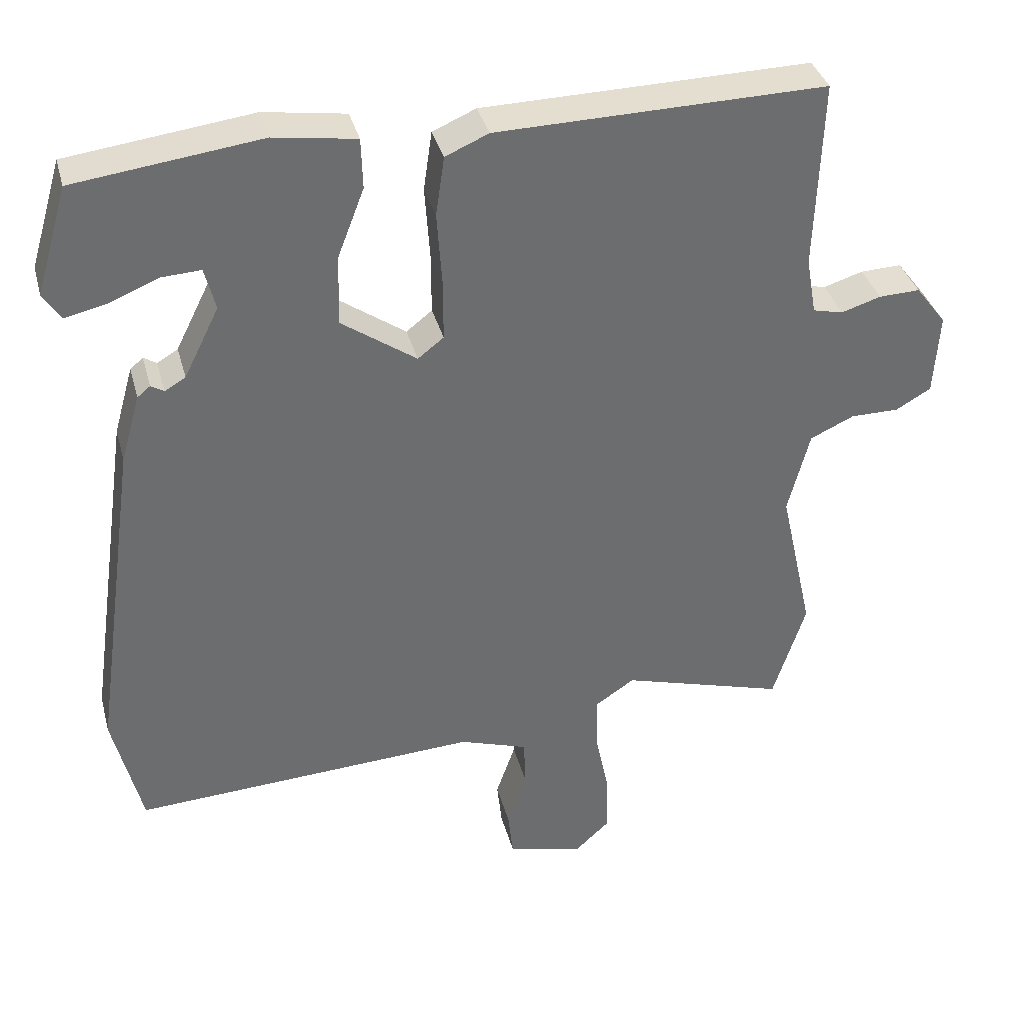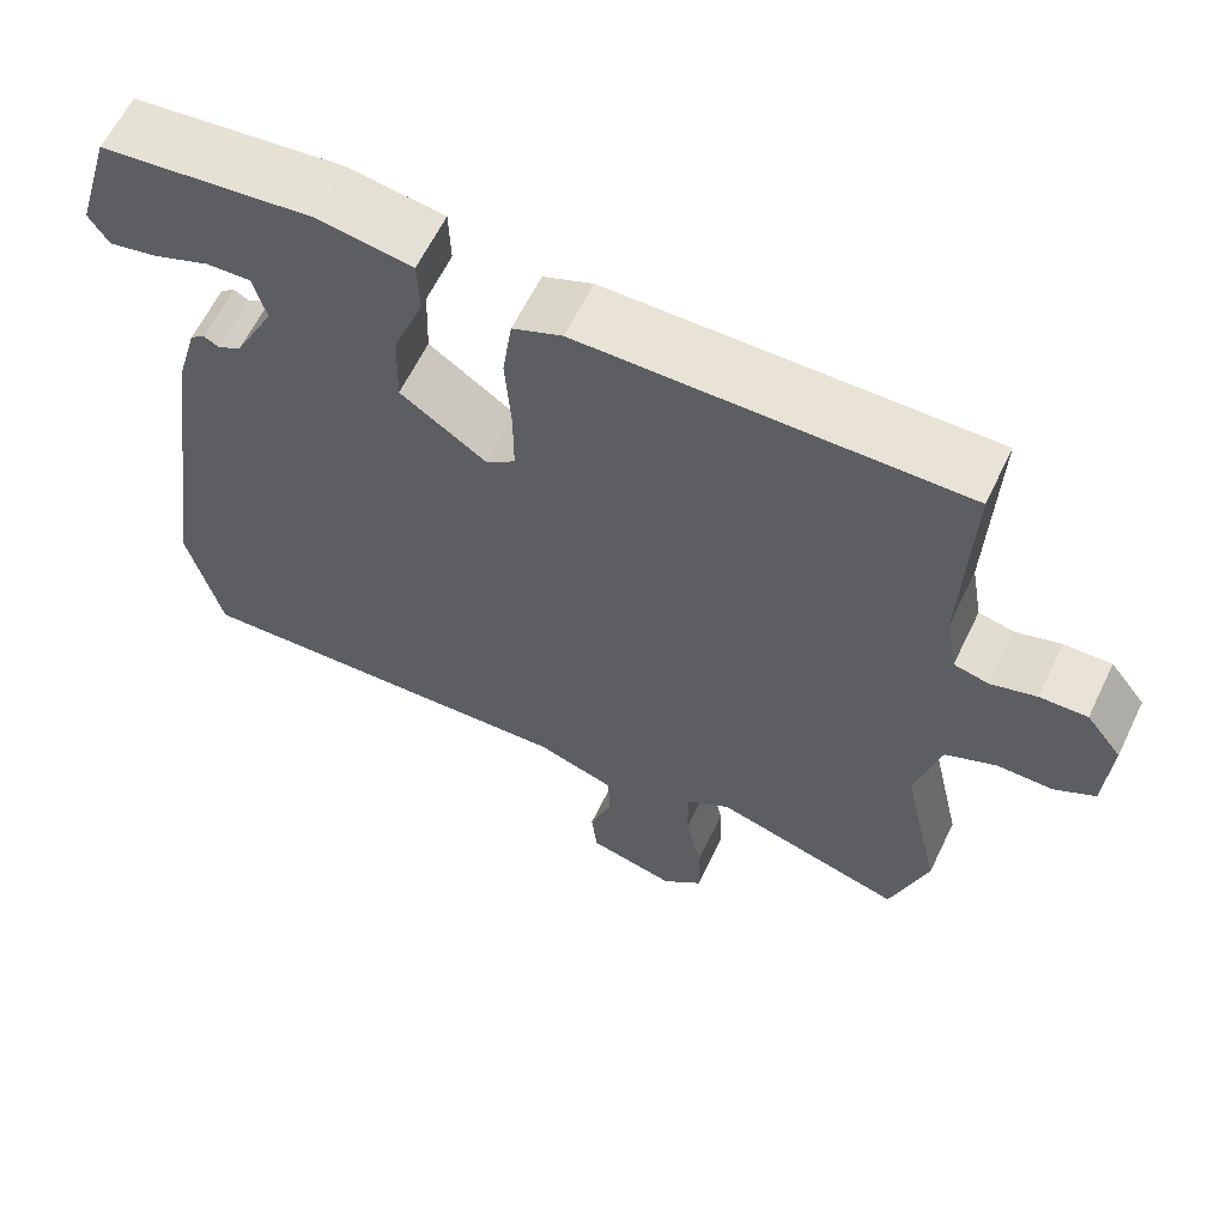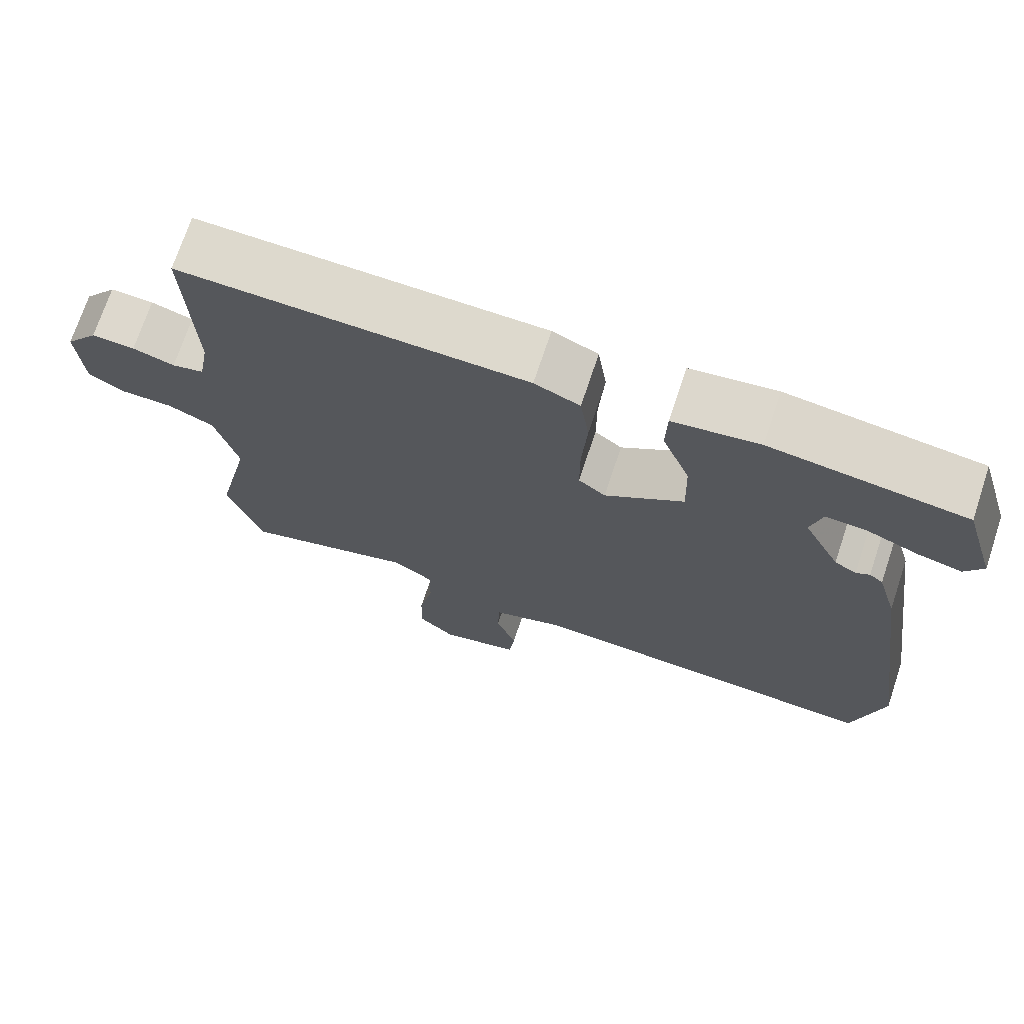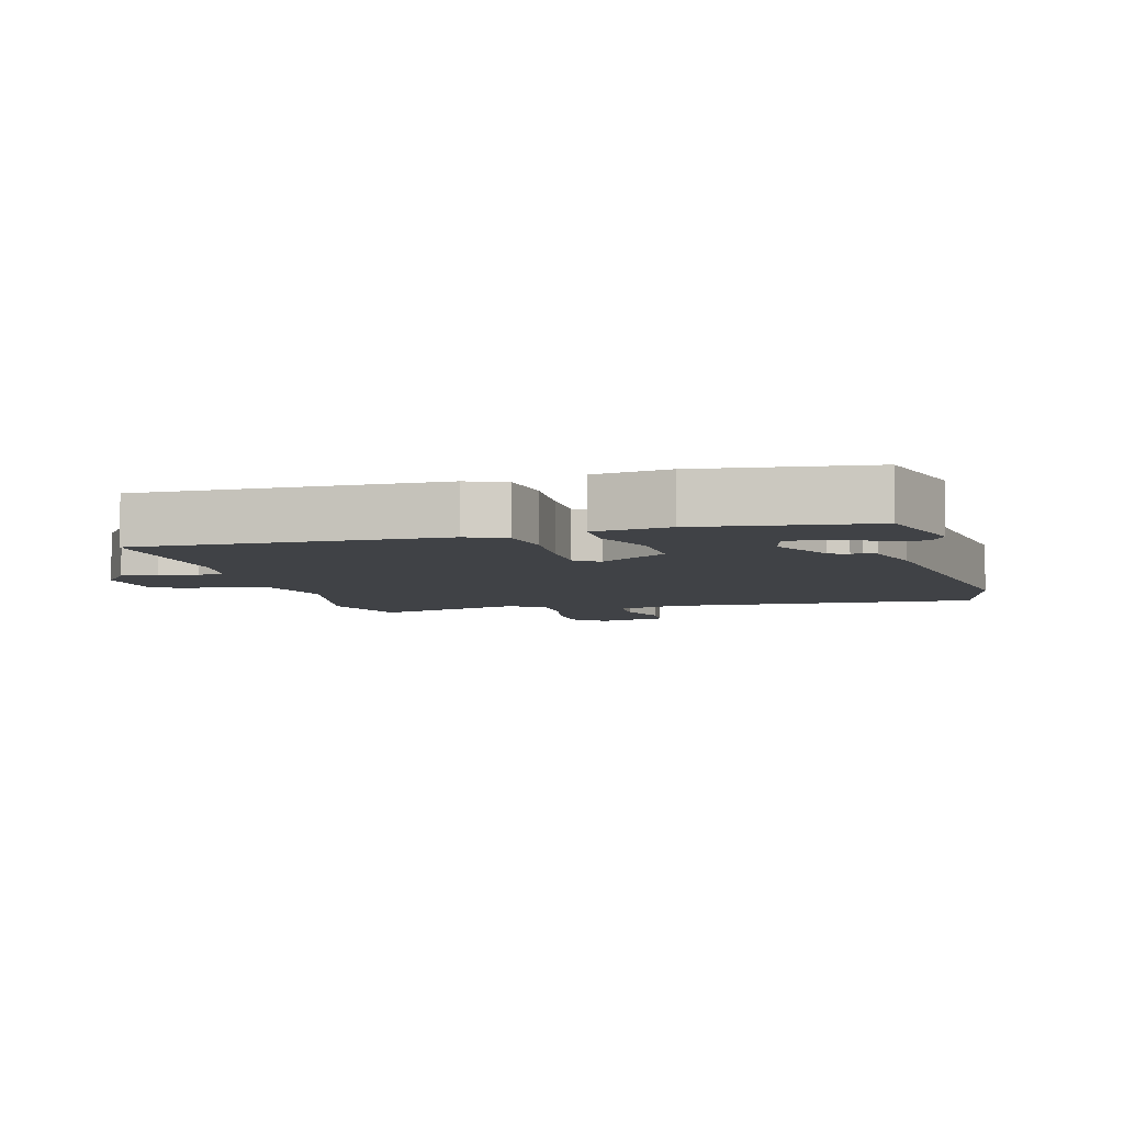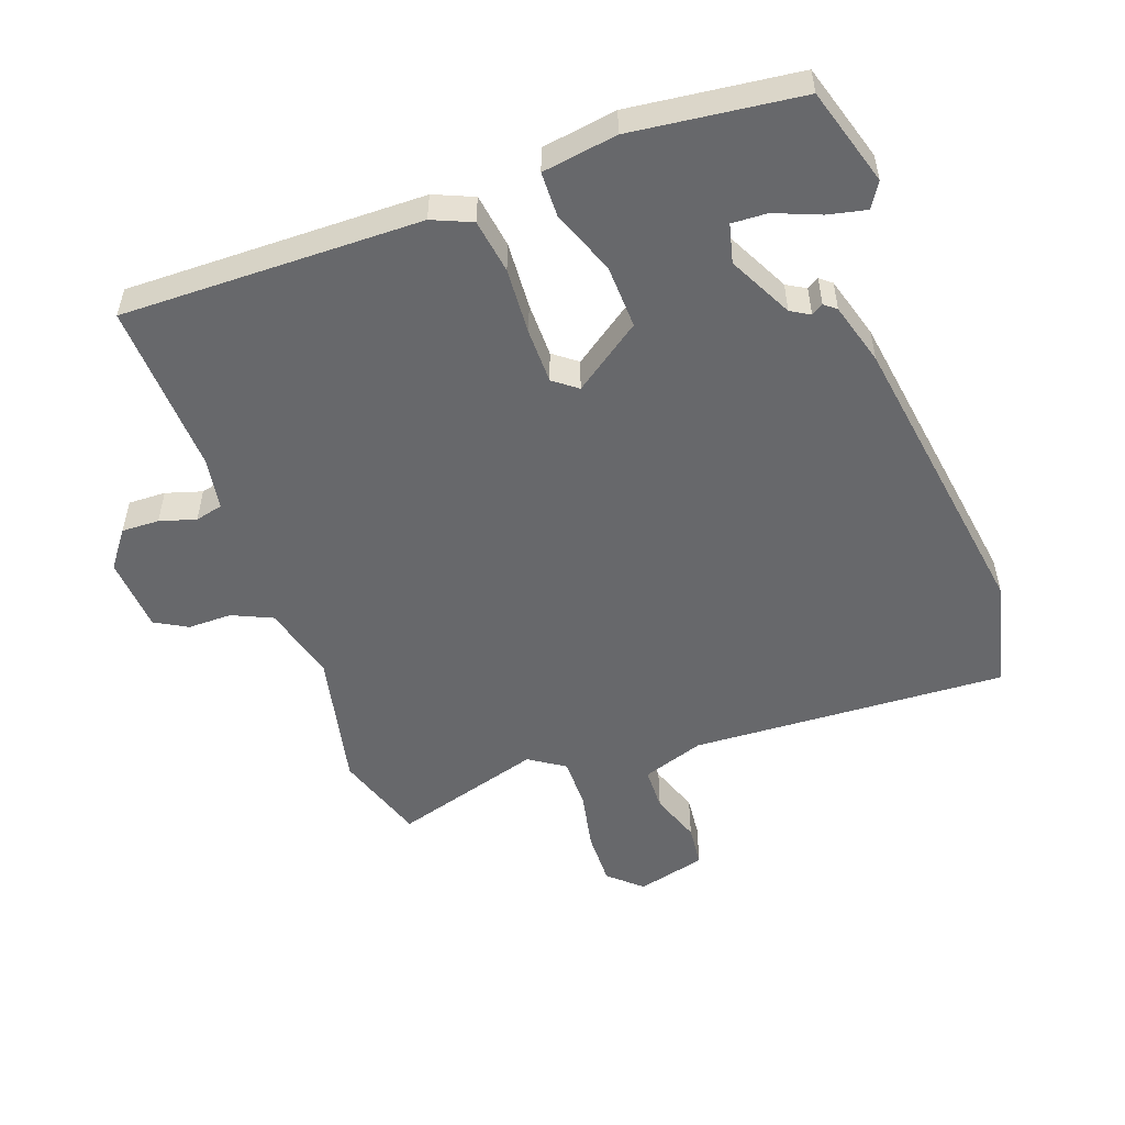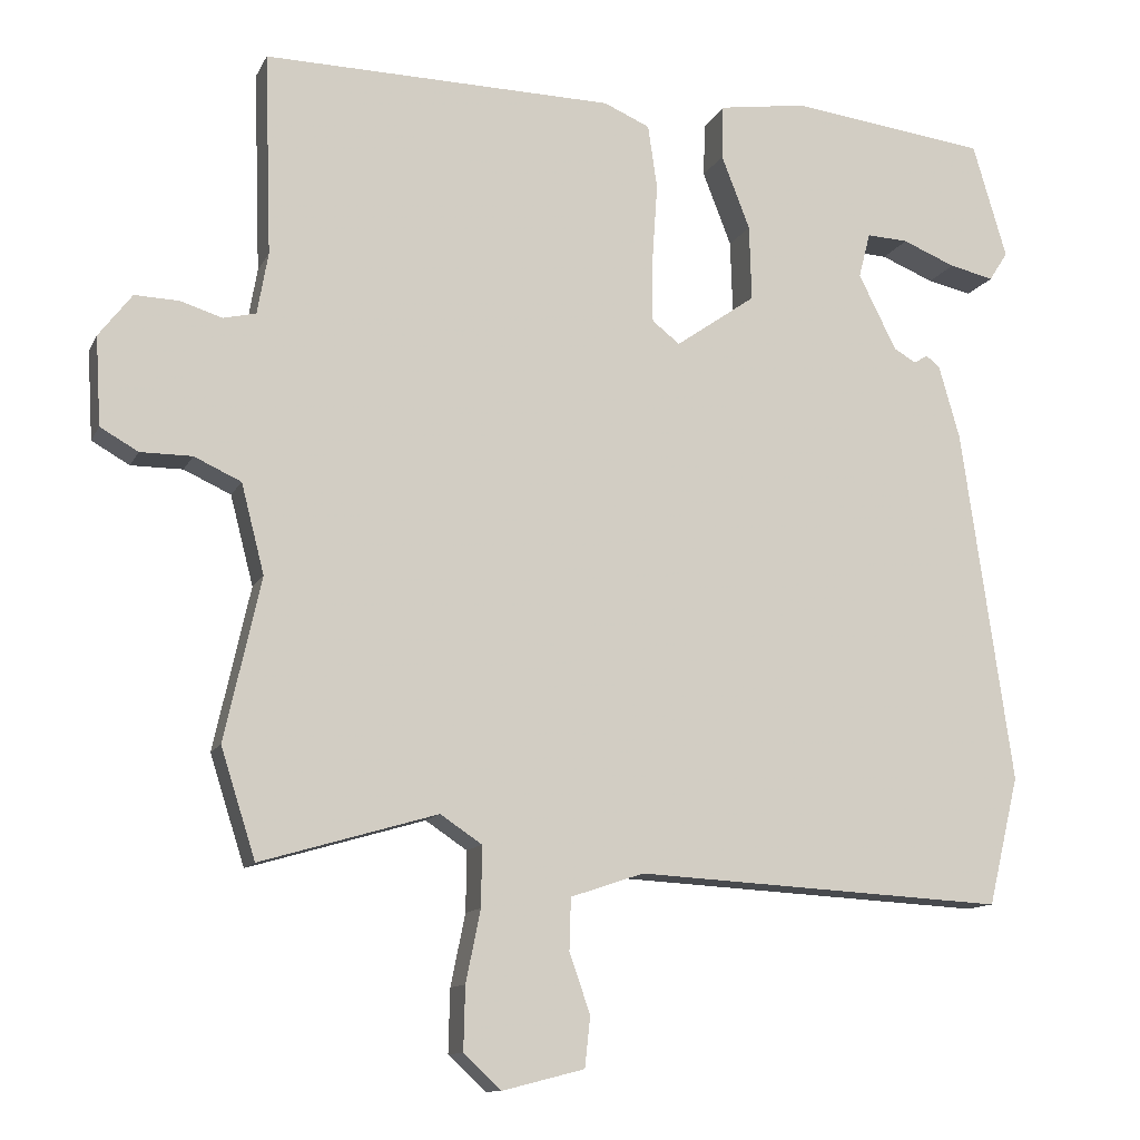
<metadata>
{"format":"obj","ext":"obj","renderer":"f3d","projection":"perspective","resolution":1024,"background":"white","views":[{"elev":36.5,"azim":165.4,"up":"+Z"},{"elev":62.4,"azim":-154.2,"up":"+Z"},{"elev":71.9,"azim":18.4,"up":"+Z"},{"elev":-6.1,"azim":15.1,"up":"+Y"},{"elev":-52.4,"azim":20.1,"up":"+Y"},{"elev":-12.0,"azim":-17.8,"up":"+Z"}]}
</metadata>
<code>
v 0.495 0.07 0.485
v 0.539 0.07 0.336
v 0.515 0.07 0.298
v 0.457 0.07 0.311
v 0.388 0.07 0.339
v 0.334 0.07 0.342
v 0.319 0.07 0.283
v 0.368 0.07 0.185
v 0.397 0.07 0.168
v 0.415 0.07 0.179
v 0.433 0.07 0.164
v 0.46 0.07 0.069
v 0.526 0.07 -0.392
v 0.486 0.07 -0.559
v 0.004 0.07 -0.533
v -0.091 0.07 -0.565
v -0.093 0.07 -0.632
v -0.066 0.07 -0.71
v -0.073 0.07 -0.775
v -0.179 0.07 -0.802
v -0.228 0.07 -0.757
v -0.226 0.07 -0.675
v -0.207 0.07 -0.582
v -0.206 0.07 -0.504
v -0.26 0.07 -0.468
v -0.489 0.07 -0.535
v -0.534 0.07 -0.394
v -0.487 0.07 -0.183
v -0.517 0.07 -0.067
v -0.578 0.07 -0.039
v -0.645 0.07 -0.039
v -0.694 0.07 -0.011
v -0.701 0.07 0.104
v -0.658 0.07 0.16
v -0.601 0.07 0.158
v -0.546 0.07 0.141
v -0.504 0.07 0.151
v -0.49 0.07 0.231
v -0.499 0.07 0.494
v -0.043 0.07 0.486
v 0.017 0.07 0.46
v 0.029 0.07 0.377
v 0.022 0.07 0.275
v 0.022 0.07 0.191
v 0.058 0.07 0.163
v 0.162 0.07 0.236
v 0.159 0.07 0.334
v 0.122 0.07 0.43
v 0.124 0.07 0.5
v 0.238 0.07 0.517
v 0.495 0 0.485
v 0.539 0 0.336
v 0.515 0 0.298
v 0.457 0 0.311
v 0.388 0 0.339
v 0.334 0 0.342
v 0.319 0 0.283
v 0.368 0 0.185
v 0.397 0 0.168
v 0.415 0 0.179
v 0.433 0 0.164
v 0.46 0 0.069
v 0.526 0 -0.392
v 0.486 0 -0.559
v 0.004 0 -0.533
v -0.091 0 -0.565
v -0.093 0 -0.632
v -0.066 0 -0.71
v -0.073 0 -0.775
v -0.179 0 -0.802
v -0.228 0 -0.757
v -0.226 0 -0.675
v -0.207 0 -0.582
v -0.206 0 -0.504
v -0.26 0 -0.468
v -0.489 0 -0.535
v -0.534 0 -0.394
v -0.487 0 -0.183
v -0.517 0 -0.067
v -0.578 0 -0.039
v -0.645 0 -0.039
v -0.694 0 -0.011
v -0.701 0 0.104
v -0.658 0 0.16
v -0.601 0 0.158
v -0.546 0 0.141
v -0.504 0 0.151
v -0.49 0 0.231
v -0.499 0 0.494
v -0.043 0 0.486
v 0.017 0 0.46
v 0.029 0 0.377
v 0.022 0 0.275
v 0.022 0 0.191
v 0.058 0 0.163
v 0.162 0 0.236
v 0.159 0 0.334
v 0.122 0 0.43
v 0.124 0 0.5
v 0.238 0 0.517
f 49 50 1
f 48 49 1
f 47 48 1
f 46 47 1
f 41 42 43
f 40 41 43
f 39 40 43
f 38 39 43
f 37 38 43 44
f 36 37 44 45
f 34 35 36
f 33 34 36
f 32 33 36
f 31 32 36
f 30 31 36
f 29 30 36 45
f 25 26 27 28
f 28 29 45
f 25 28 45
f 24 25 45
f 21 22 23
f 20 21 23
f 19 20 23
f 18 19 23
f 17 18 23
f 16 17 23 24
f 24 45 46
f 16 24 46
f 15 16 46
f 13 14 15
f 12 13 15
f 11 12 15
f 10 11 15
f 9 10 15
f 3 4 5
f 2 3 5
f 1 2 5
f 1 5 6
f 46 1 6
f 8 9 15 46
f 7 8 46
f 6 7 46
f 51 100 99
f 51 99 98
f 51 98 97
f 51 97 96
f 93 92 91
f 93 91 90
f 93 90 89
f 93 89 88
f 94 93 88 87
f 95 94 87 86
f 86 85 84
f 86 84 83
f 86 83 82
f 86 82 81
f 86 81 80
f 95 86 80 79
f 78 77 76 75
f 95 79 78
f 95 78 75
f 95 75 74
f 73 72 71
f 73 71 70
f 73 70 69
f 73 69 68
f 73 68 67
f 74 73 67 66
f 96 95 74
f 96 74 66
f 96 66 65
f 65 64 63
f 65 63 62
f 65 62 61
f 65 61 60
f 65 60 59
f 55 54 53
f 55 53 52
f 55 52 51
f 56 55 51
f 56 51 96
f 96 65 59 58
f 96 58 57
f 96 57 56
f 1 51 52 2
f 2 52 53 3
f 3 53 54 4
f 4 54 55 5
f 5 55 56 6
f 6 56 57 7
f 7 57 58 8
f 8 58 59 9
f 9 59 60 10
f 10 60 61 11
f 11 61 62 12
f 12 62 63 13
f 13 63 64 14
f 14 64 65 15
f 15 65 66 16
f 16 66 67 17
f 17 67 68 18
f 18 68 69 19
f 19 69 70 20
f 20 70 71 21
f 21 71 72 22
f 22 72 73 23
f 23 73 74 24
f 24 74 75 25
f 25 75 76 26
f 26 76 77 27
f 27 77 78 28
f 28 78 79 29
f 29 79 80 30
f 30 80 81 31
f 31 81 82 32
f 32 82 83 33
f 33 83 84 34
f 34 84 85 35
f 35 85 86 36
f 36 86 87 37
f 37 87 88 38
f 38 88 89 39
f 39 89 90 40
f 40 90 91 41
f 41 91 92 42
f 42 92 93 43
f 43 93 94 44
f 44 94 95 45
f 45 95 96 46
f 46 96 97 47
f 47 97 98 48
f 48 98 99 49
f 49 99 100 50
f 50 100 51 1

</code>
